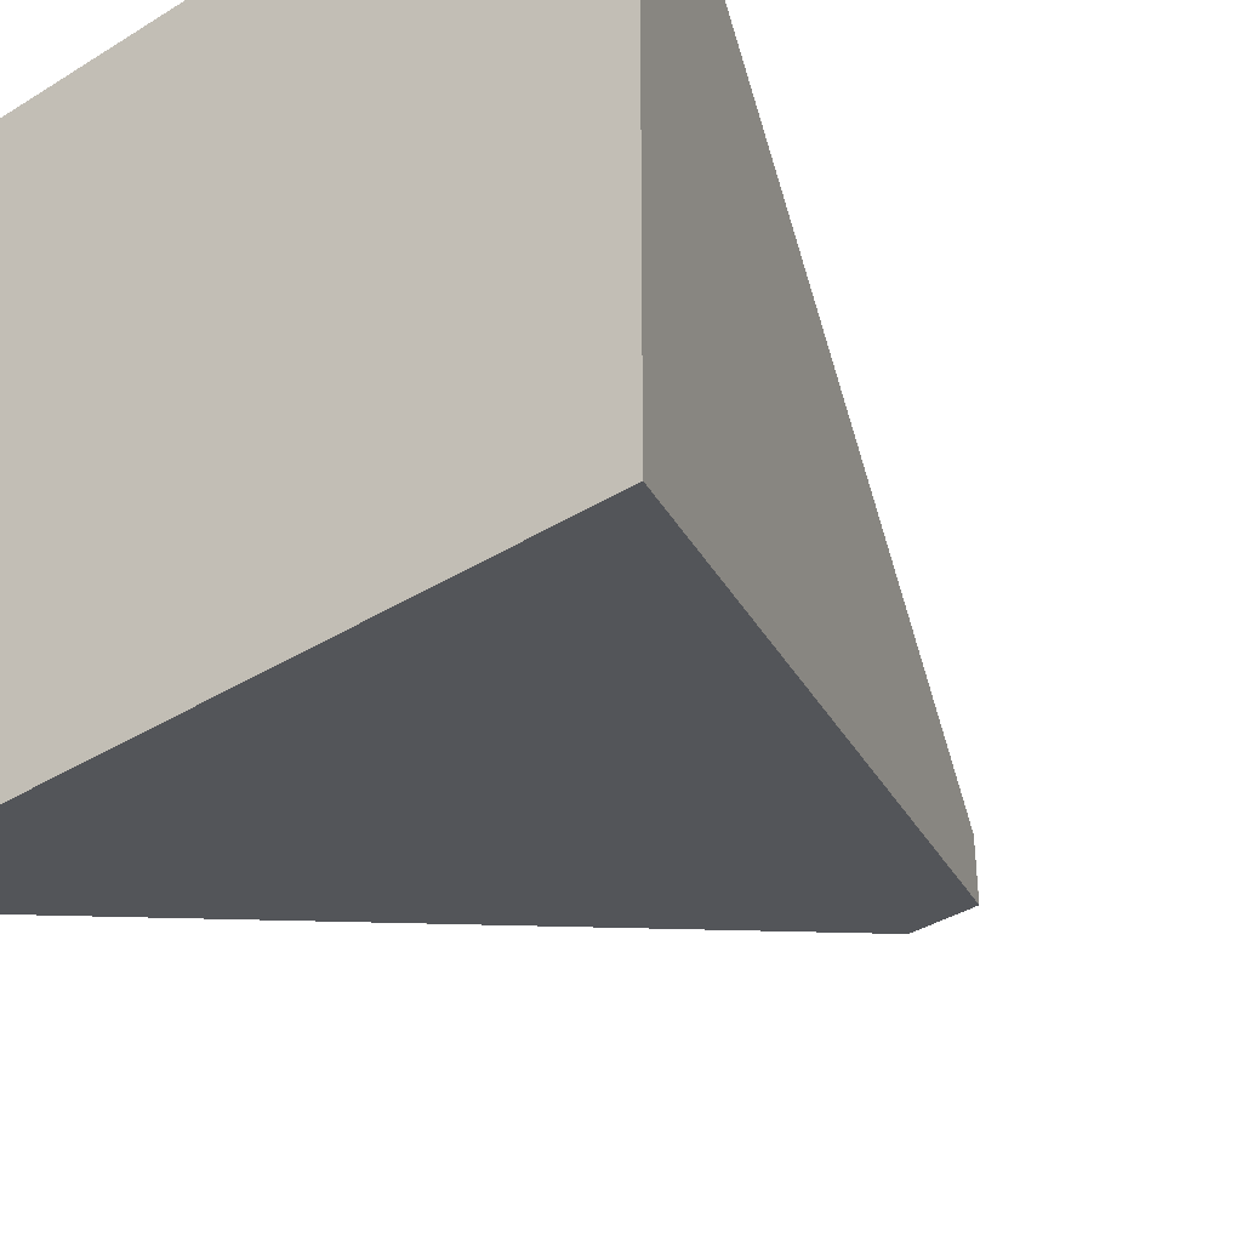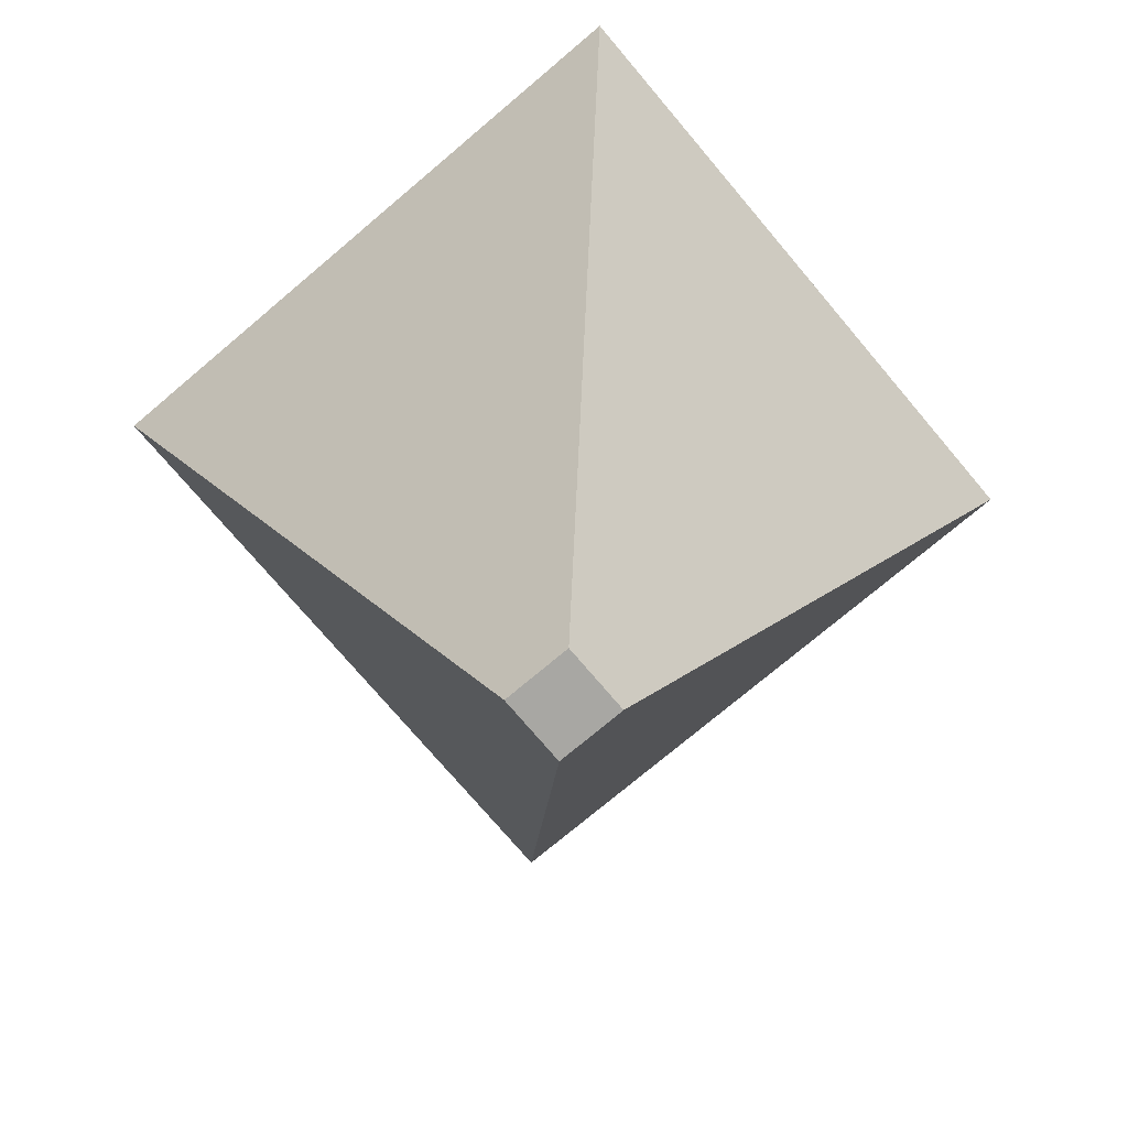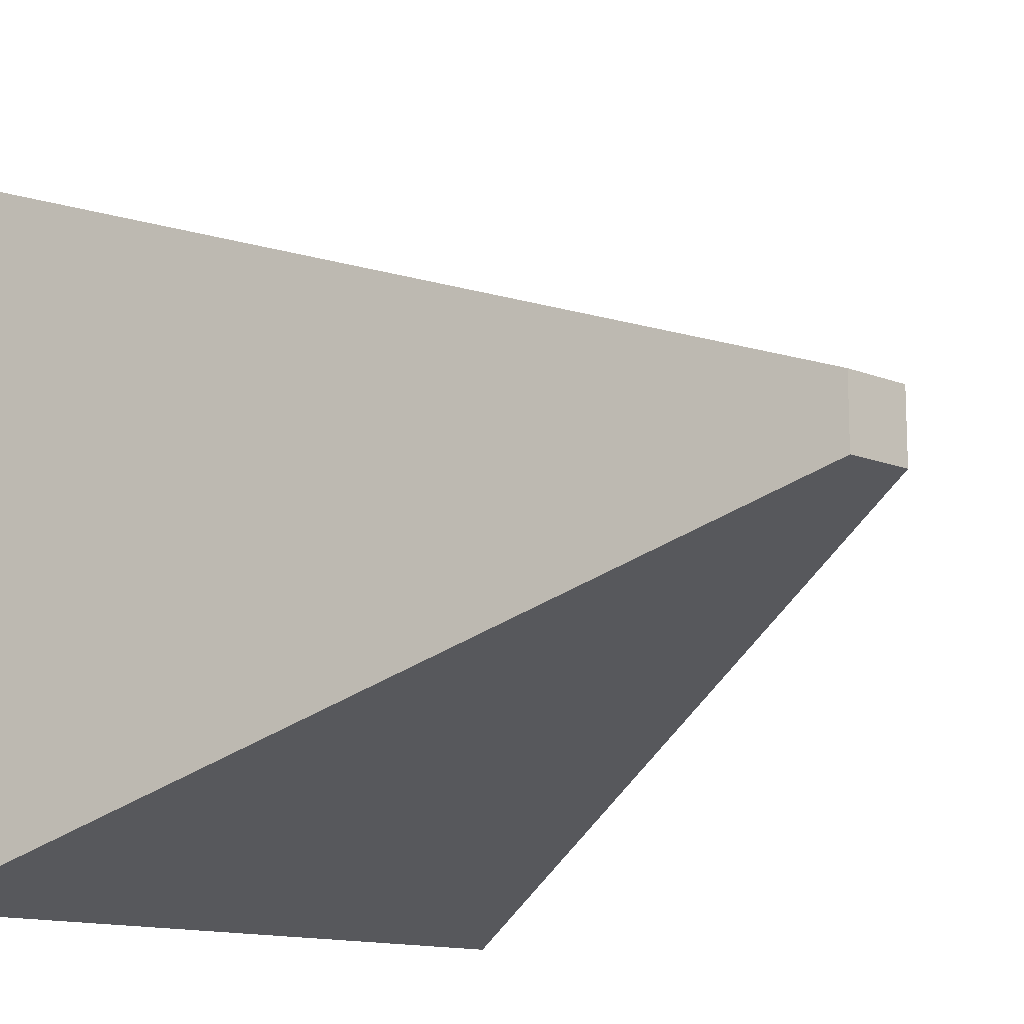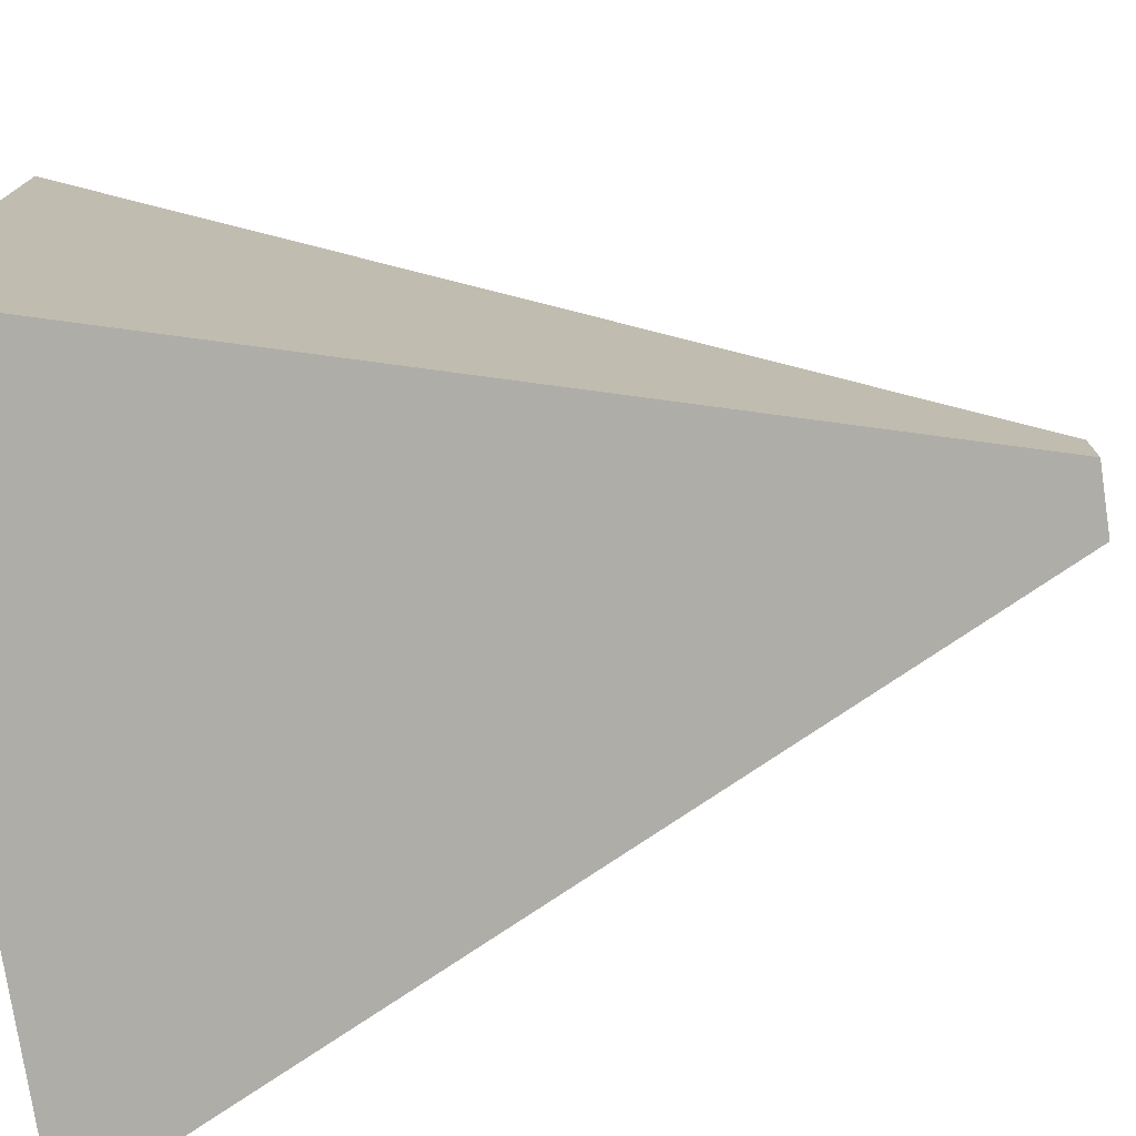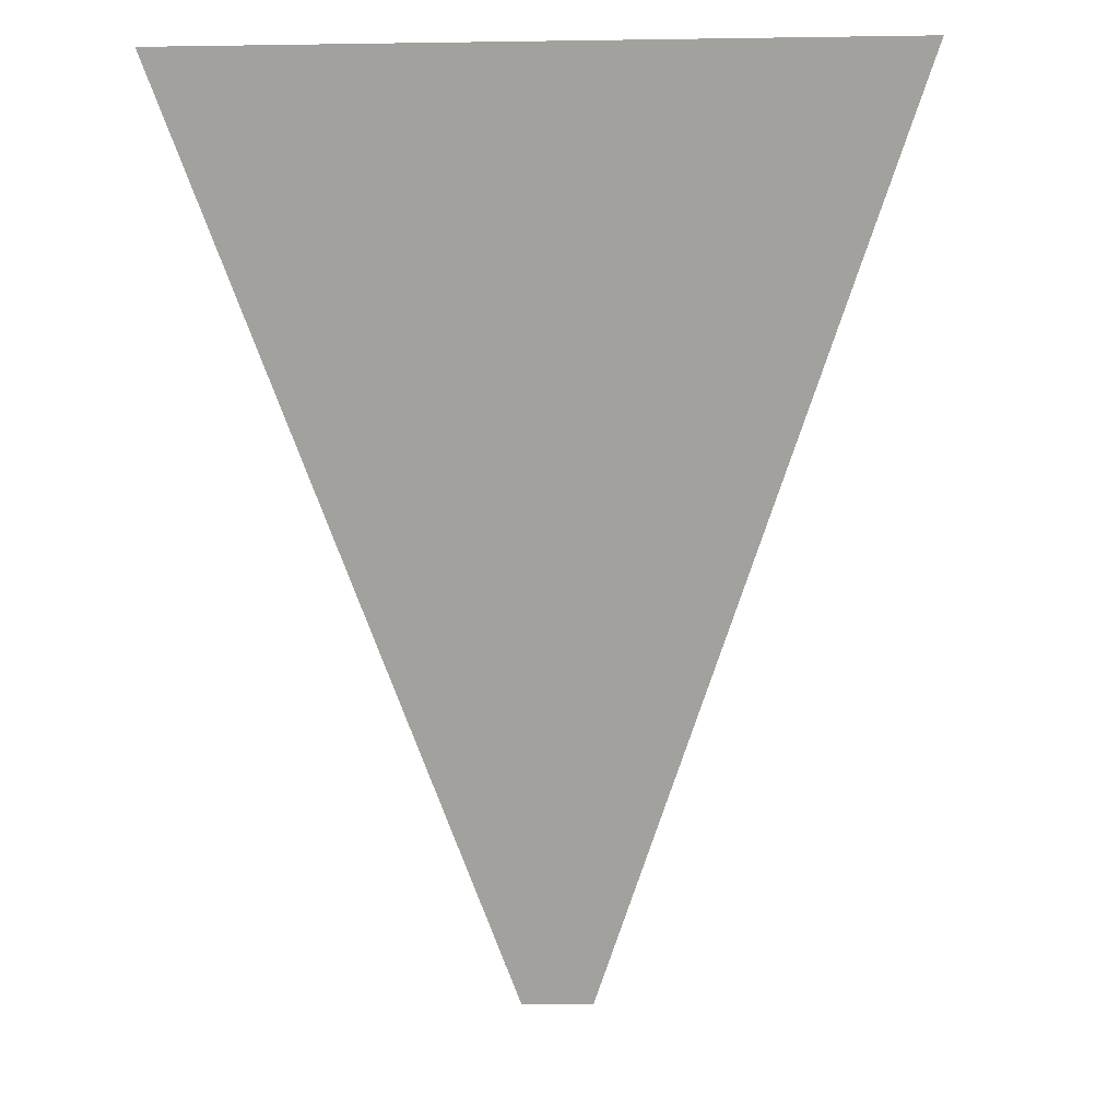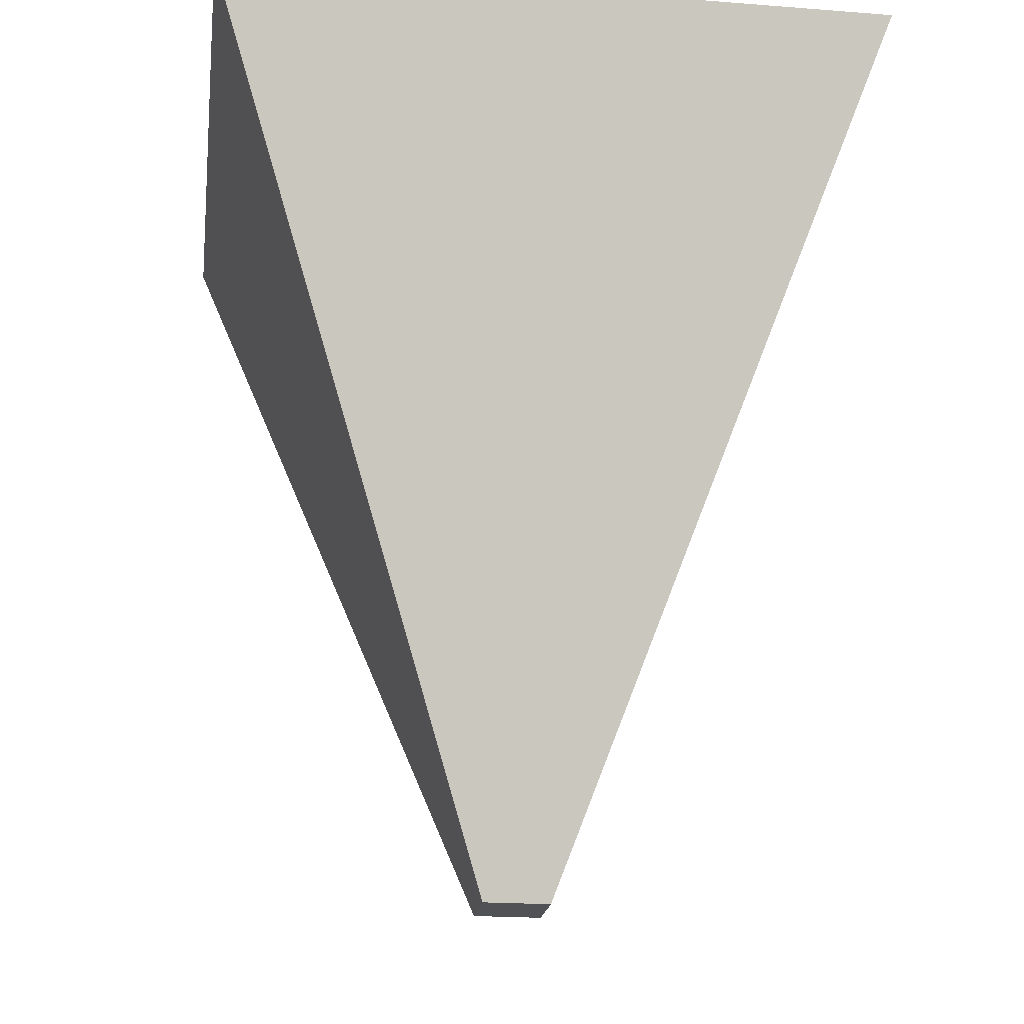
<metadata>
{"format":"obj","ext":"obj","renderer":"f3d","projection":"perspective","resolution":1024,"background":"white","views":[{"elev":-39.0,"azim":-142.6,"up":"+Z"},{"elev":-74.5,"azim":-139.8,"up":"+Y"},{"elev":-13.2,"azim":-41.9,"up":"+Z"},{"elev":-76.2,"azim":-81.4,"up":"+Z"},{"elev":-2.3,"azim":-86.6,"up":"+Y"},{"elev":-21.0,"azim":-7.9,"up":"+Y"}]}
</metadata>
<code>
v -0.0012 -0.015 0.00121
v 0.0012 -0.015 0.00121
v 0.0012 -0.015 -0.00121
v -0.0012 -0.015 -0.00121
v -0.012 0.015 0.0121
v 0.012 0.015 0.0121
v 0.012 0.015 -0.0121
v -0.012 0.015 -0.0121
f 4 3 2
f 4 2 1
f 2 6 5
f 2 5 1
f 3 7 6
f 3 6 2
f 8 7 3
f 8 3 4
f 5 8 4
f 5 4 1
f 6 7 8
f 6 8 5

</code>
